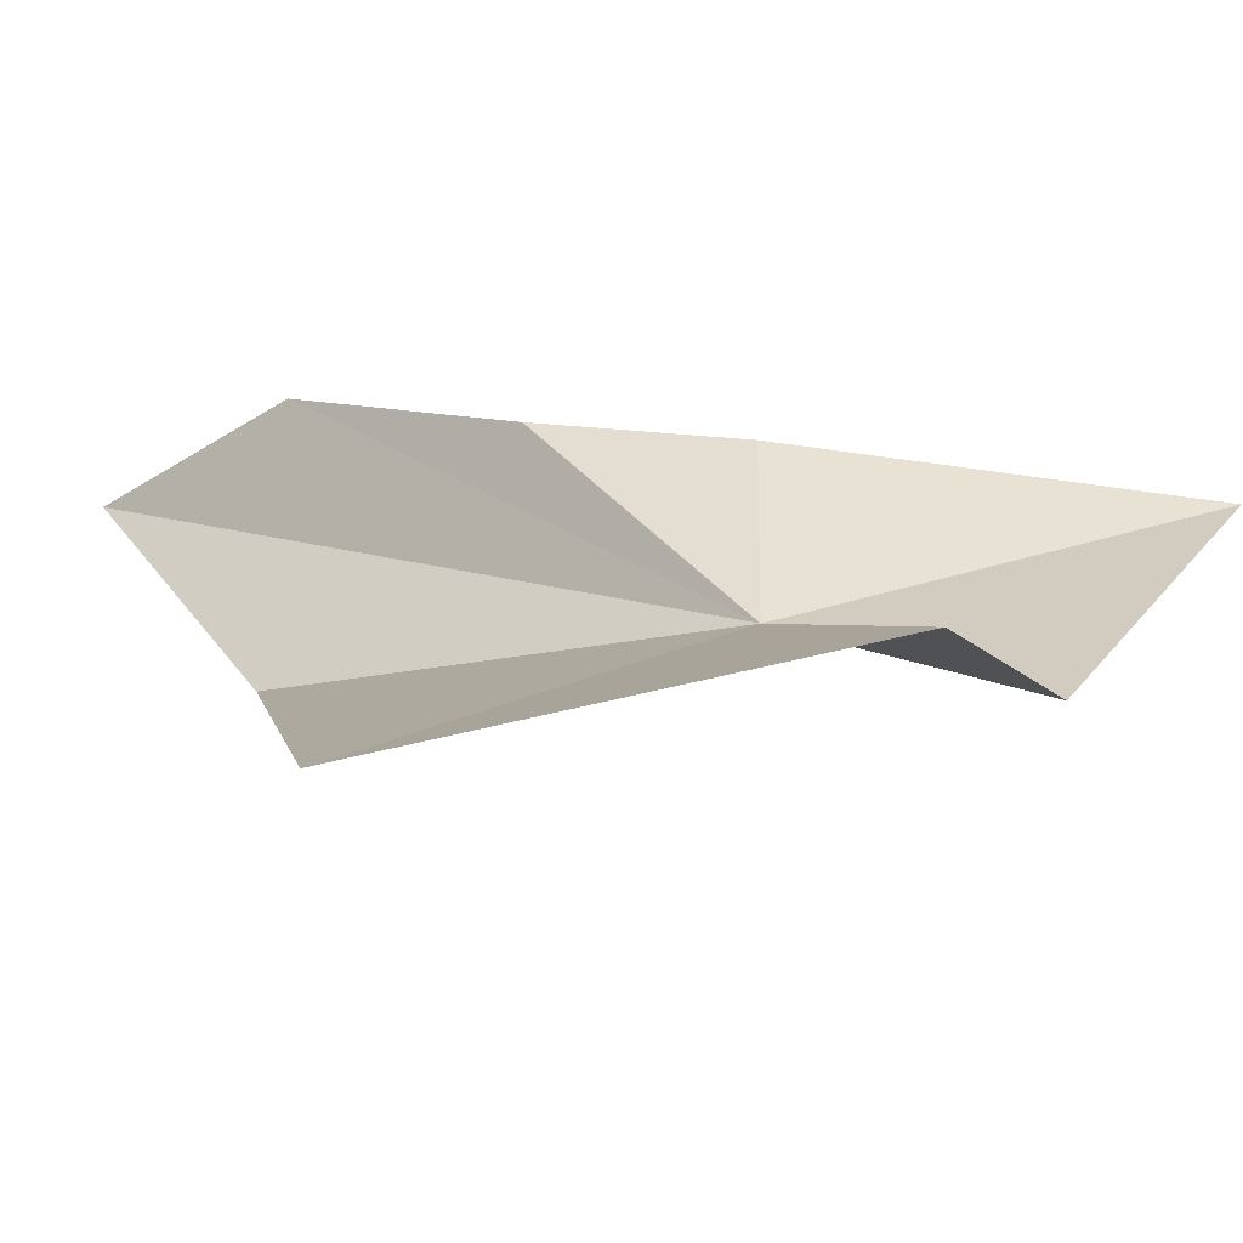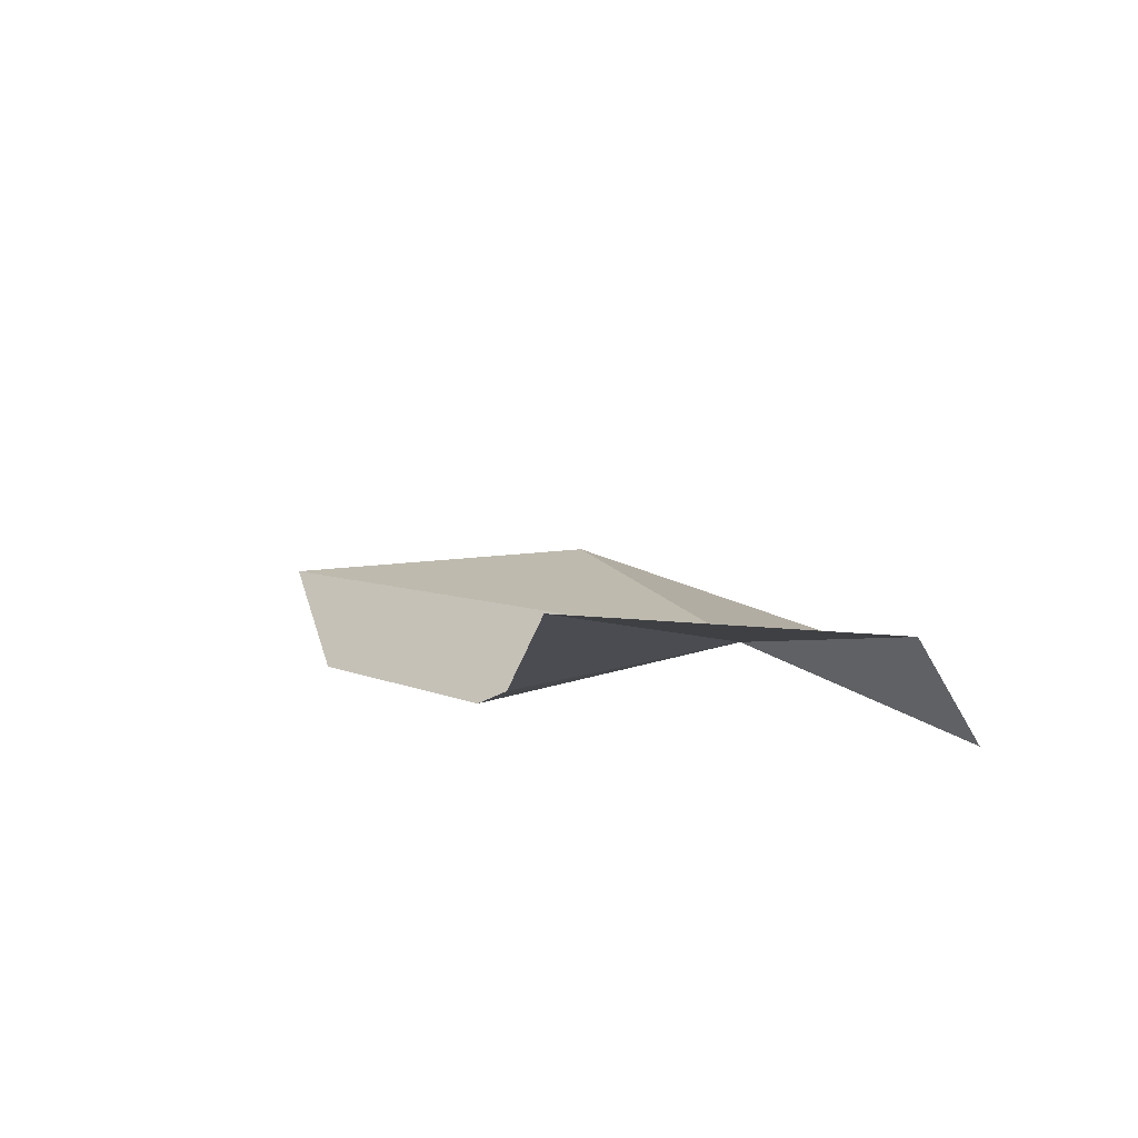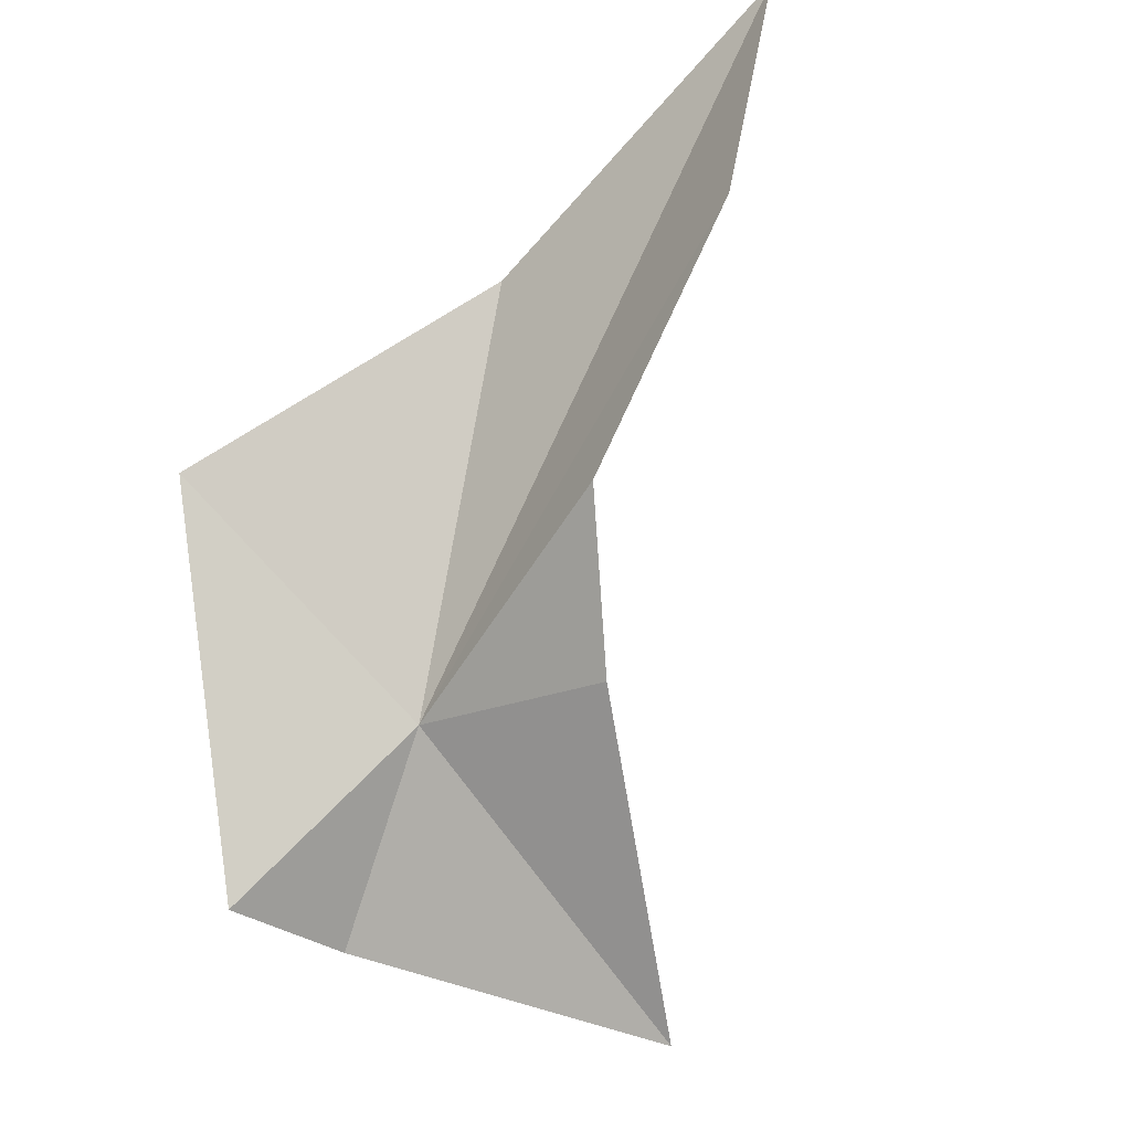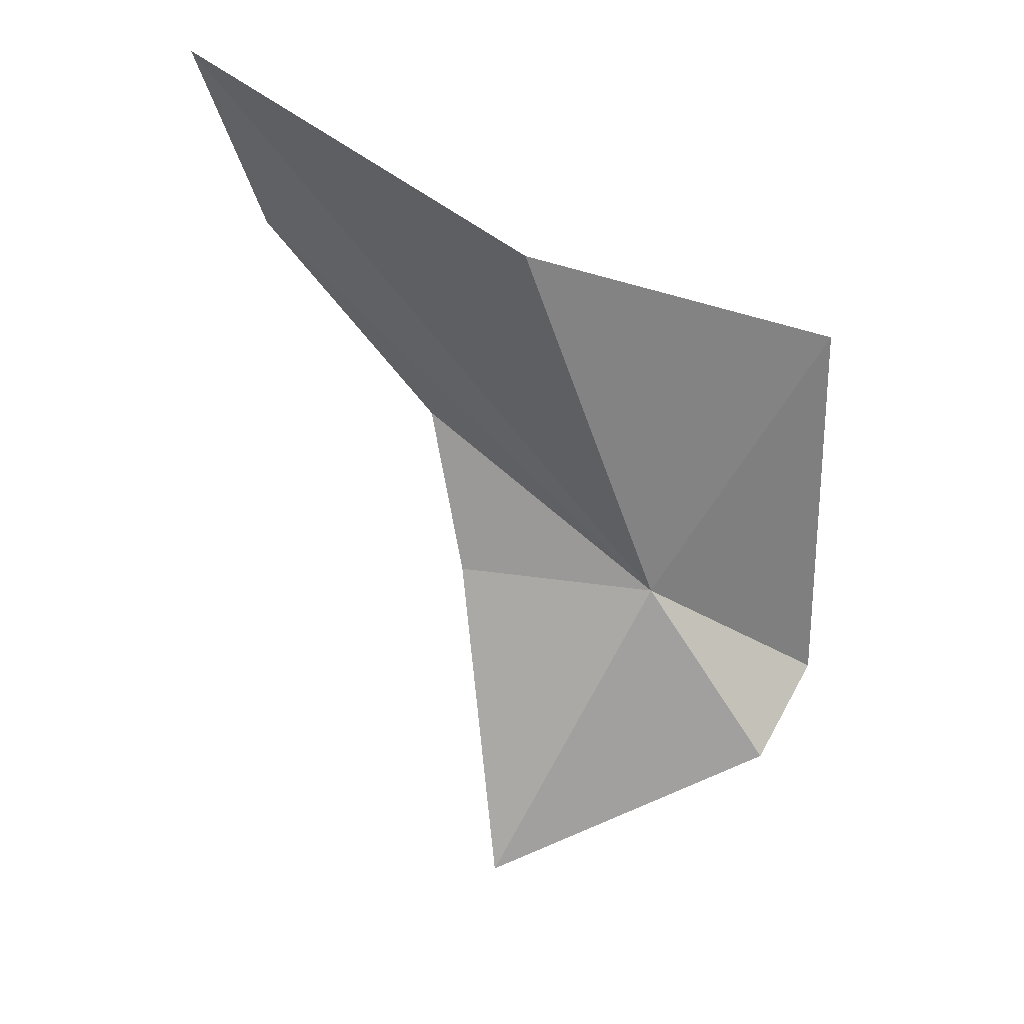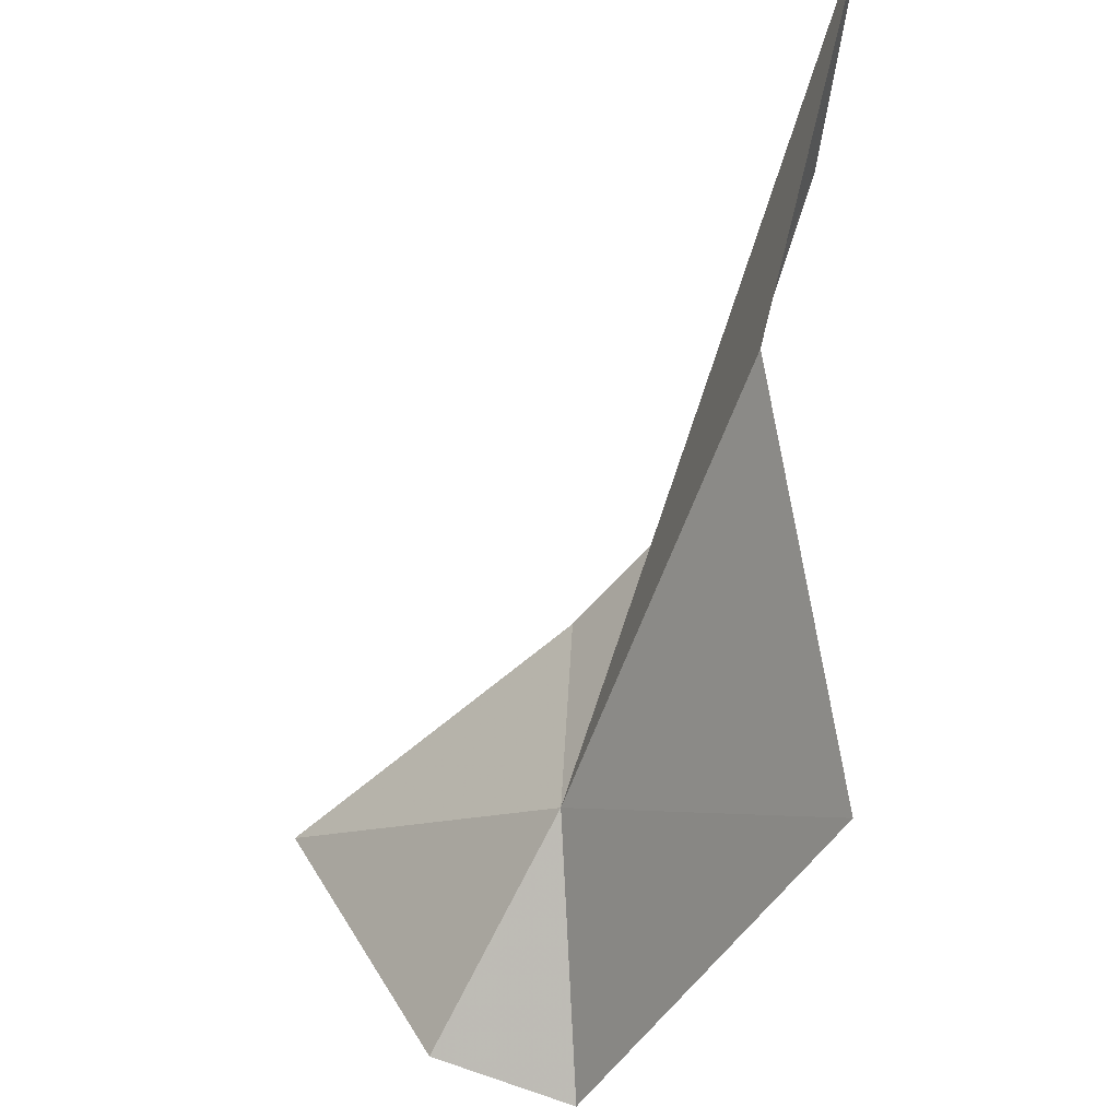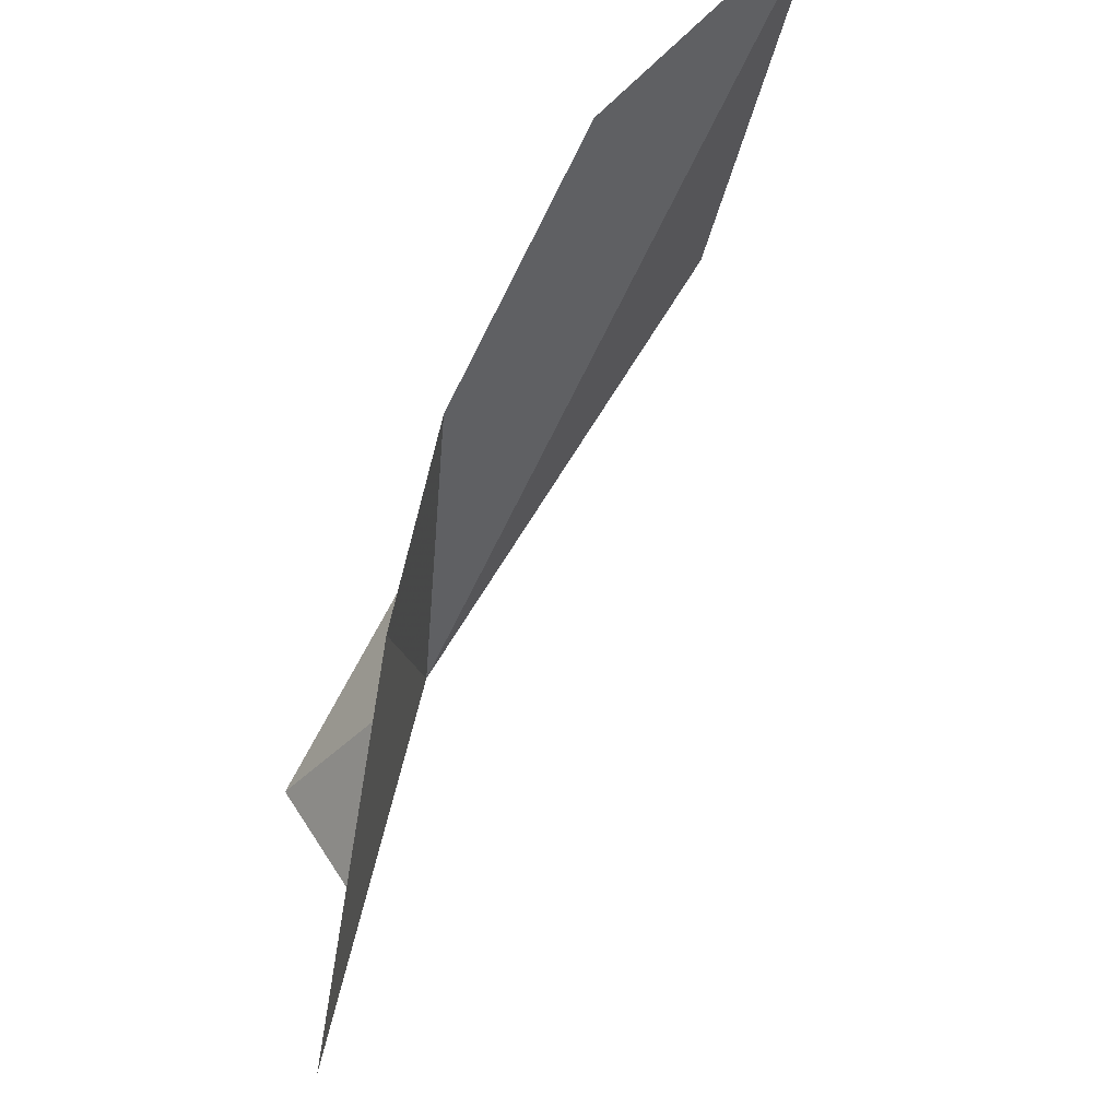
<metadata>
{"format":"obj","ext":"obj","renderer":"f3d","projection":"perspective","resolution":1024,"background":"white","views":[{"elev":-56.3,"azim":-50.0,"up":"+Z"},{"elev":-59.4,"azim":97.7,"up":"+Y"},{"elev":-31.1,"azim":-59.0,"up":"+Y"},{"elev":53.3,"azim":98.0,"up":"+Y"},{"elev":-40.8,"azim":174.0,"up":"+Z"},{"elev":77.7,"azim":51.3,"up":"+Z"}]}
</metadata>
<code>
v 7.324 4.464 24.92
v 11.56 -0.8127 27.67
v 7.085 4.124 29
v 3.73 15 34.4
v 3.829 10.77 33.34
v 5.097 6.853 29.91
v 5.188 11.99 27.93
v 9.111 1.244 22.17
v 6.759 1.447 21.29
v 3.681 8.93 21.84
f 1 3 2
f 1 4 5
f 1 6 3
f 1 7 4
f 1 5 6
f 1 2 8
f 1 8 9
f 1 10 7
f 1 9 10

</code>
